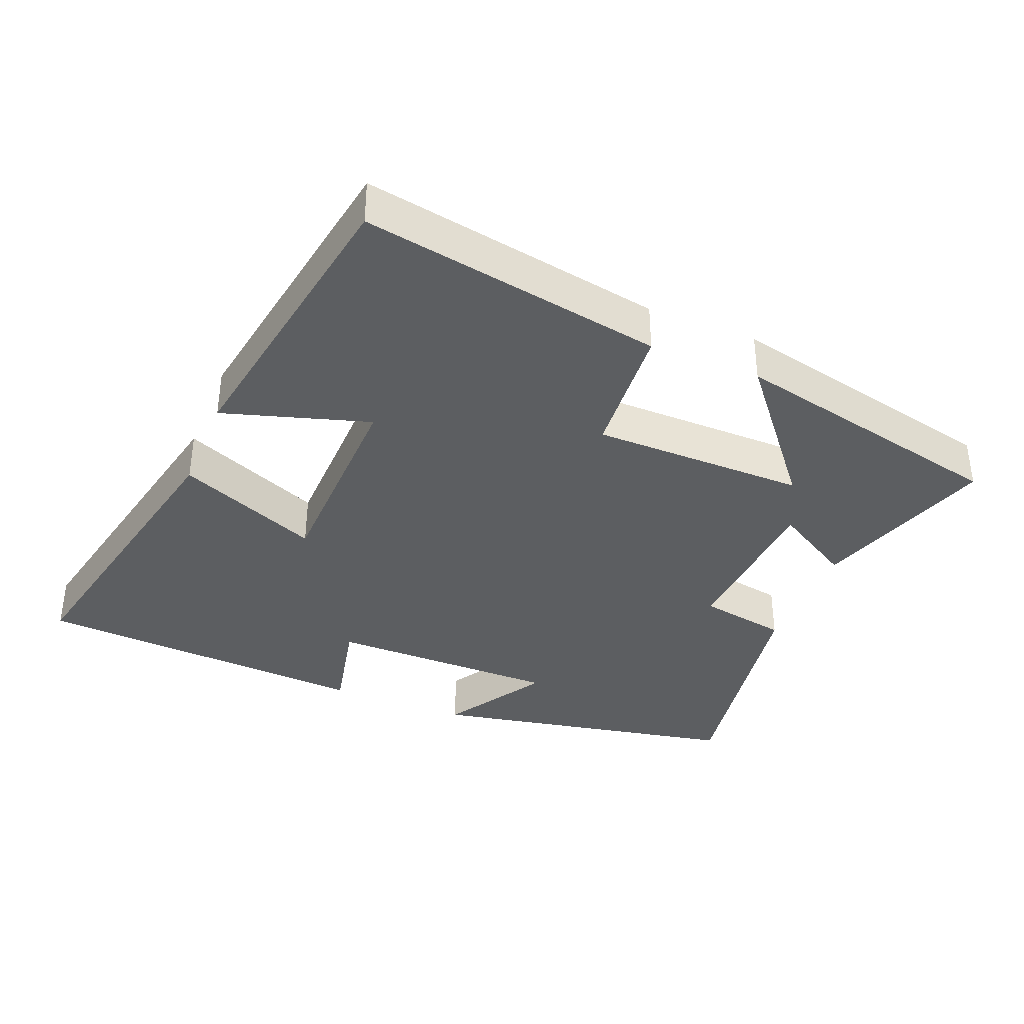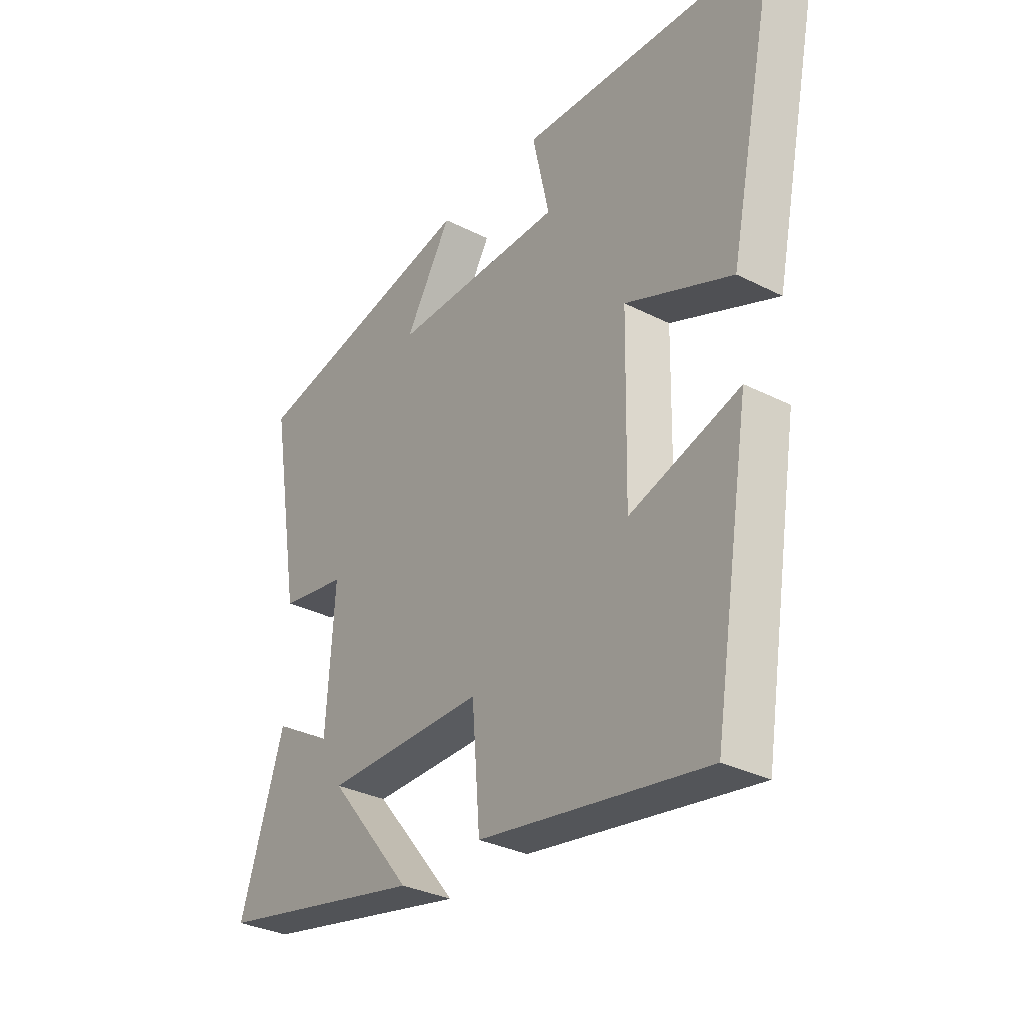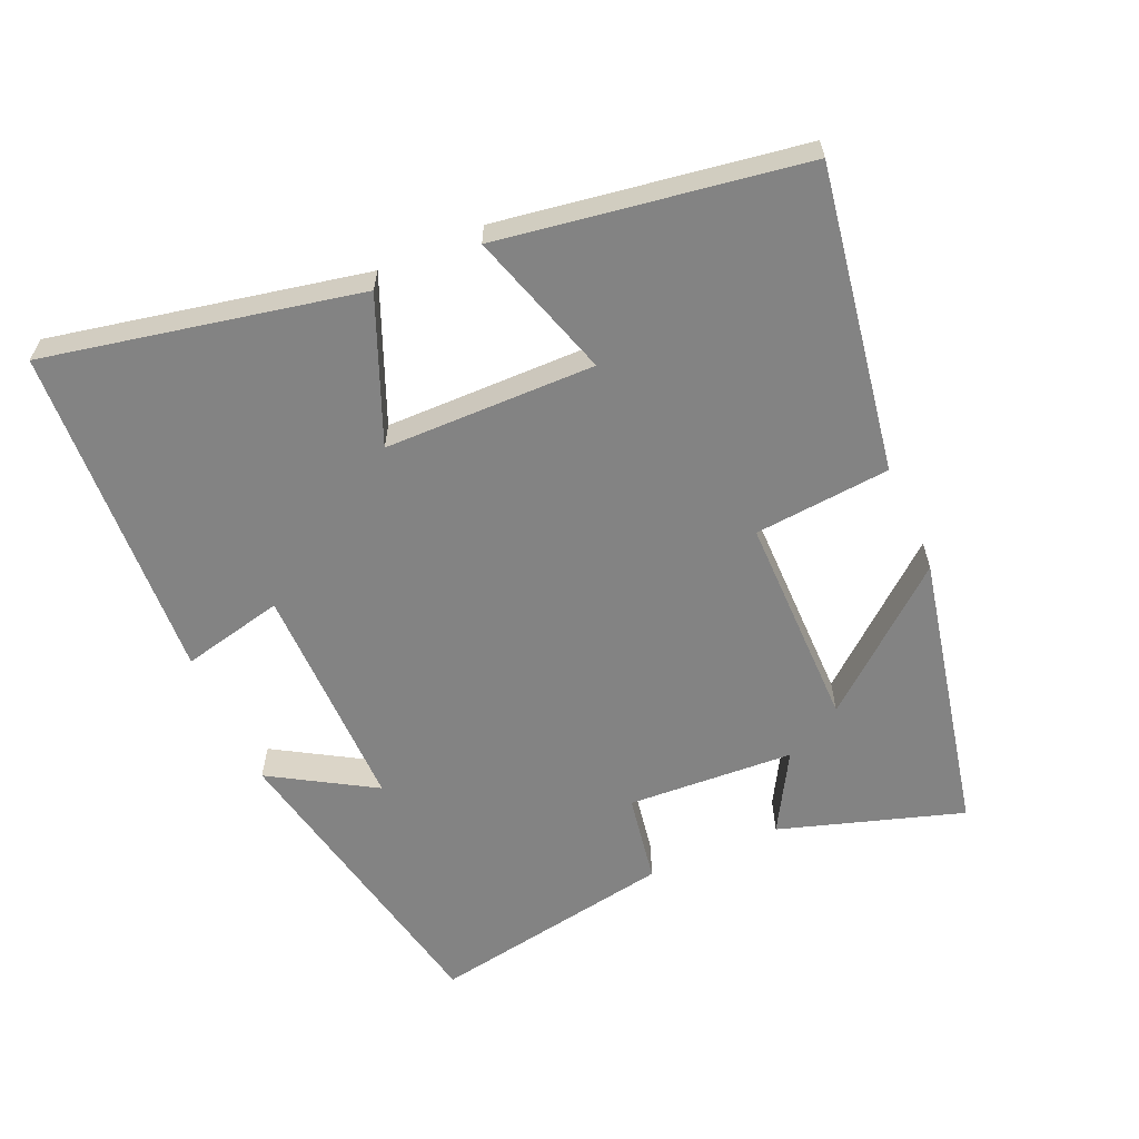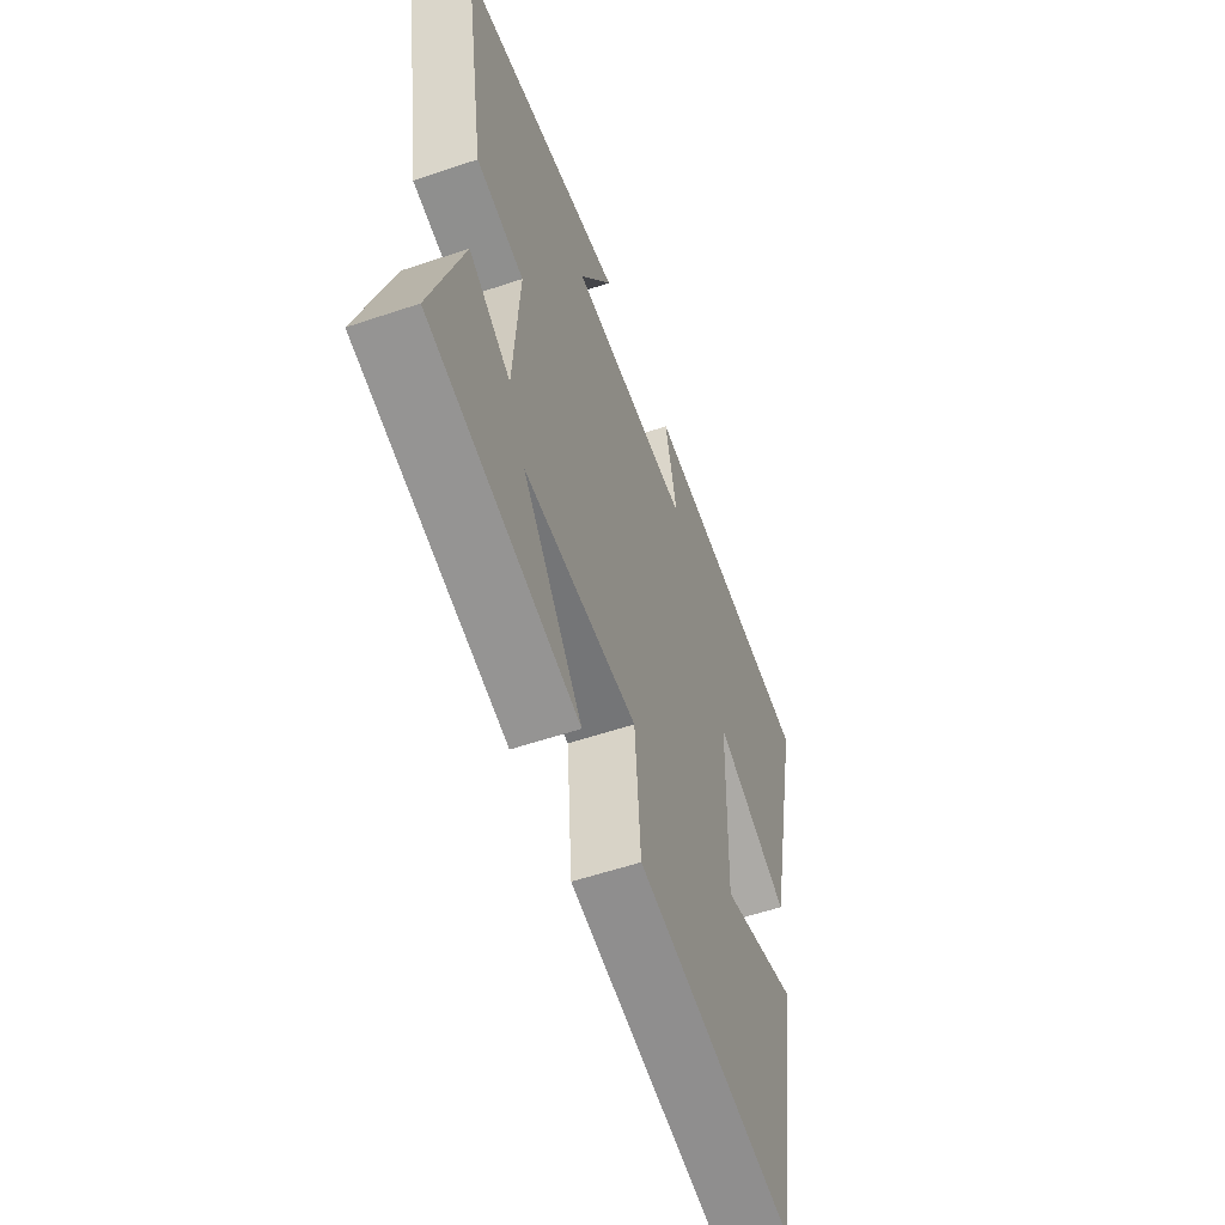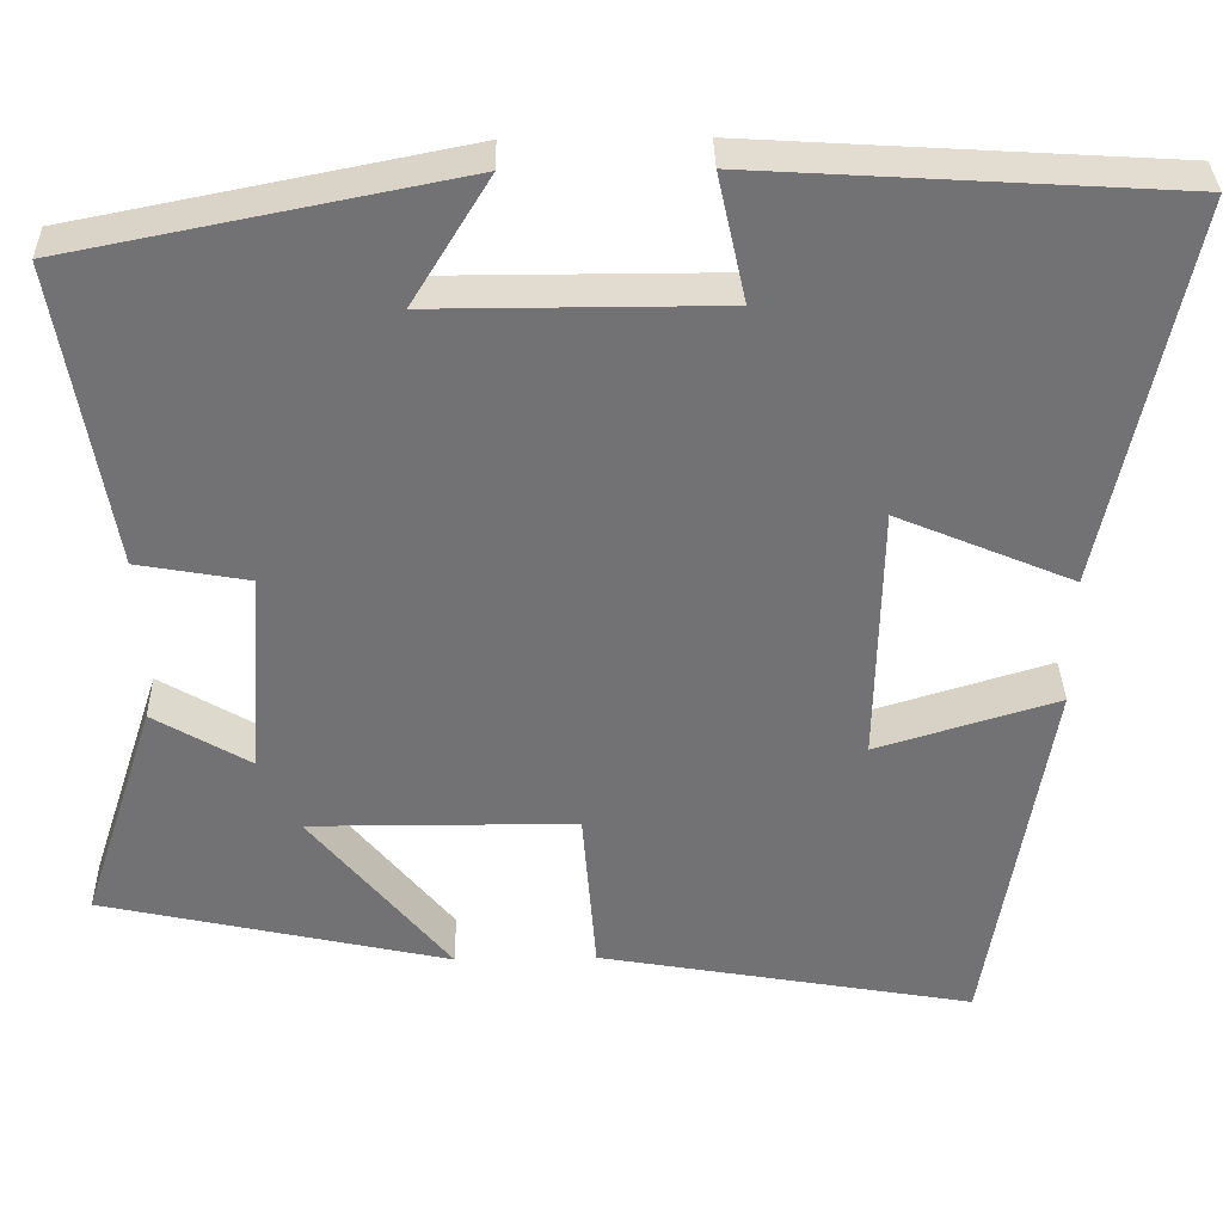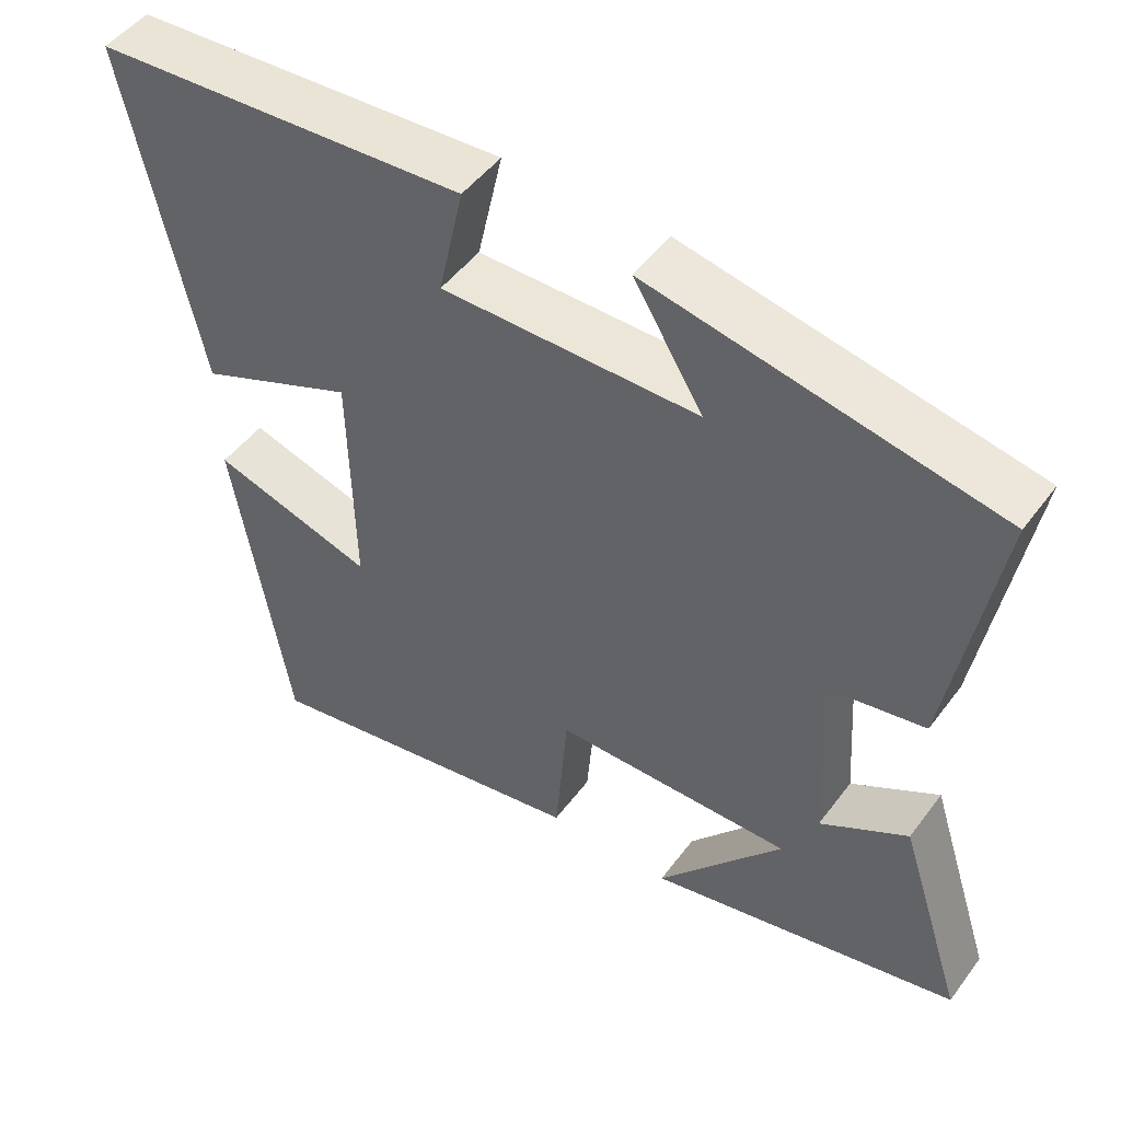
<metadata>
{"format":"obj","ext":"obj","renderer":"f3d","projection":"perspective","resolution":1024,"background":"white","views":[{"elev":-37.3,"azim":157.8,"up":"+Y"},{"elev":-32.3,"azim":54.7,"up":"+Z"},{"elev":-61.0,"azim":114.1,"up":"+Y"},{"elev":-56.1,"azim":-70.5,"up":"+Z"},{"elev":34.5,"azim":-1.2,"up":"+Z"},{"elev":48.8,"azim":-144.9,"up":"+Z"}]}
</metadata>
<code>
v 0.428 0.07 -0.577
v -0.013 0.07 -0.5
v -0.029 0.07 -0.302
v -0.341 0.07 -0.3
v -0.177 0.07 -0.5
v -0.586 0.07 -0.41
v -0.5 0.07 -0.145
v -0.386 0.07 -0.212
v -0.37 0.07 0.03
v -0.5 0.07 0.053
v -0.56 0.07 0.41
v -0.107 0.07 0.5
v -0.198 0.07 0.351
v 0.138 0.07 0.351
v 0.105 0.07 0.5
v 0.596 0.07 0.47
v 0.5 0.07 0.016
v 0.293 0.07 0.103
v 0.287 0.07 -0.203
v 0.5 0.07 -0.138
v 0.428 0 -0.577
v -0.013 0 -0.5
v -0.029 0 -0.302
v -0.341 0 -0.3
v -0.177 0 -0.5
v -0.586 0 -0.41
v -0.5 0 -0.145
v -0.386 0 -0.212
v -0.37 0 0.03
v -0.5 0 0.053
v -0.56 0 0.41
v -0.107 0 0.5
v -0.198 0 0.351
v 0.138 0 0.351
v 0.105 0 0.5
v 0.596 0 0.47
v 0.5 0 0.016
v 0.293 0 0.103
v 0.287 0 -0.203
v 0.5 0 -0.138
f 1 2 3
f 20 1 3
f 19 20 3
f 18 19 3 4
f 16 17 18
f 15 16 18
f 14 15 18
f 13 14 18 4
f 10 11 12 13
f 9 10 13
f 8 9 13 4
f 7 8 4
f 4 5 6 7
f 23 22 21
f 23 21 40
f 23 40 39
f 24 23 39 38
f 38 37 36
f 38 36 35
f 38 35 34
f 24 38 34 33
f 33 32 31 30
f 33 30 29
f 24 33 29 28
f 24 28 27
f 27 26 25 24
f 1 21 22 2
f 2 22 23 3
f 3 23 24 4
f 4 24 25 5
f 5 25 26 6
f 6 26 27 7
f 7 27 28 8
f 8 28 29 9
f 9 29 30 10
f 10 30 31 11
f 11 31 32 12
f 12 32 33 13
f 13 33 34 14
f 14 34 35 15
f 15 35 36 16
f 16 36 37 17
f 17 37 38 18
f 18 38 39 19
f 19 39 40 20
f 20 40 21 1

</code>
